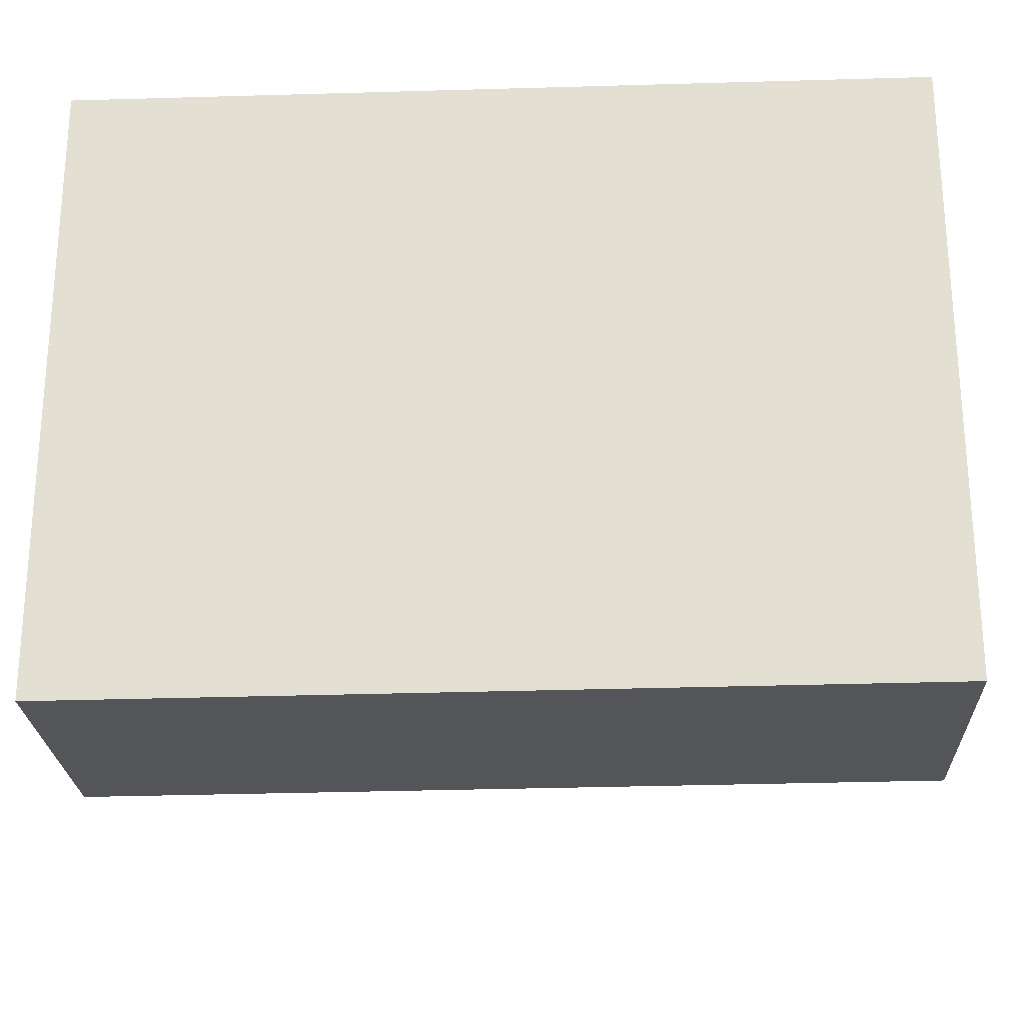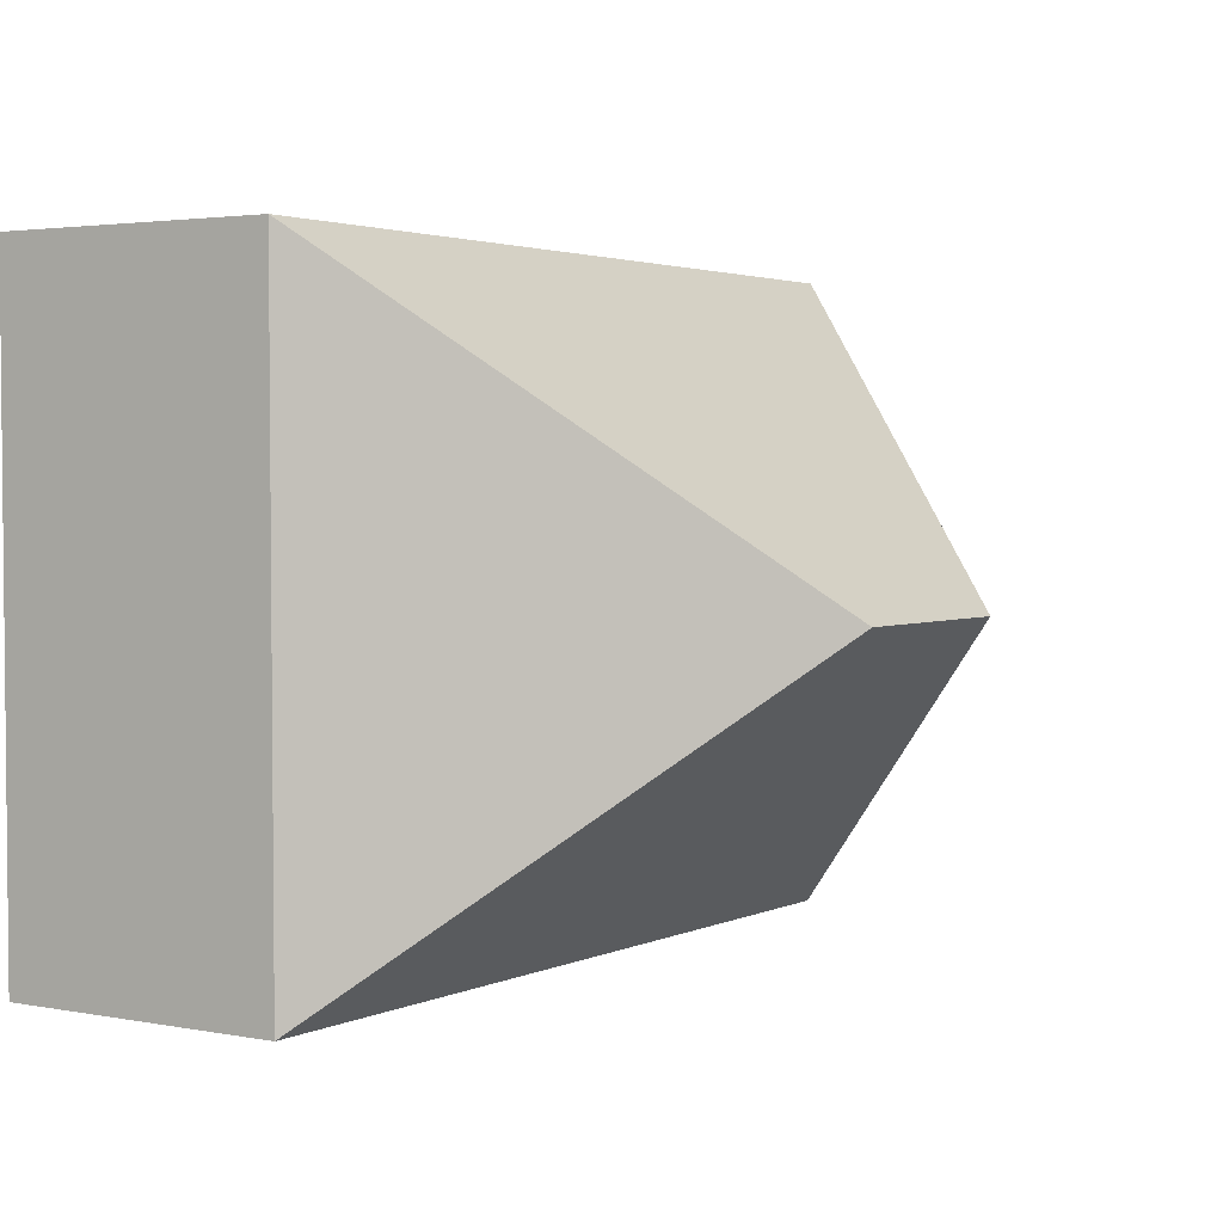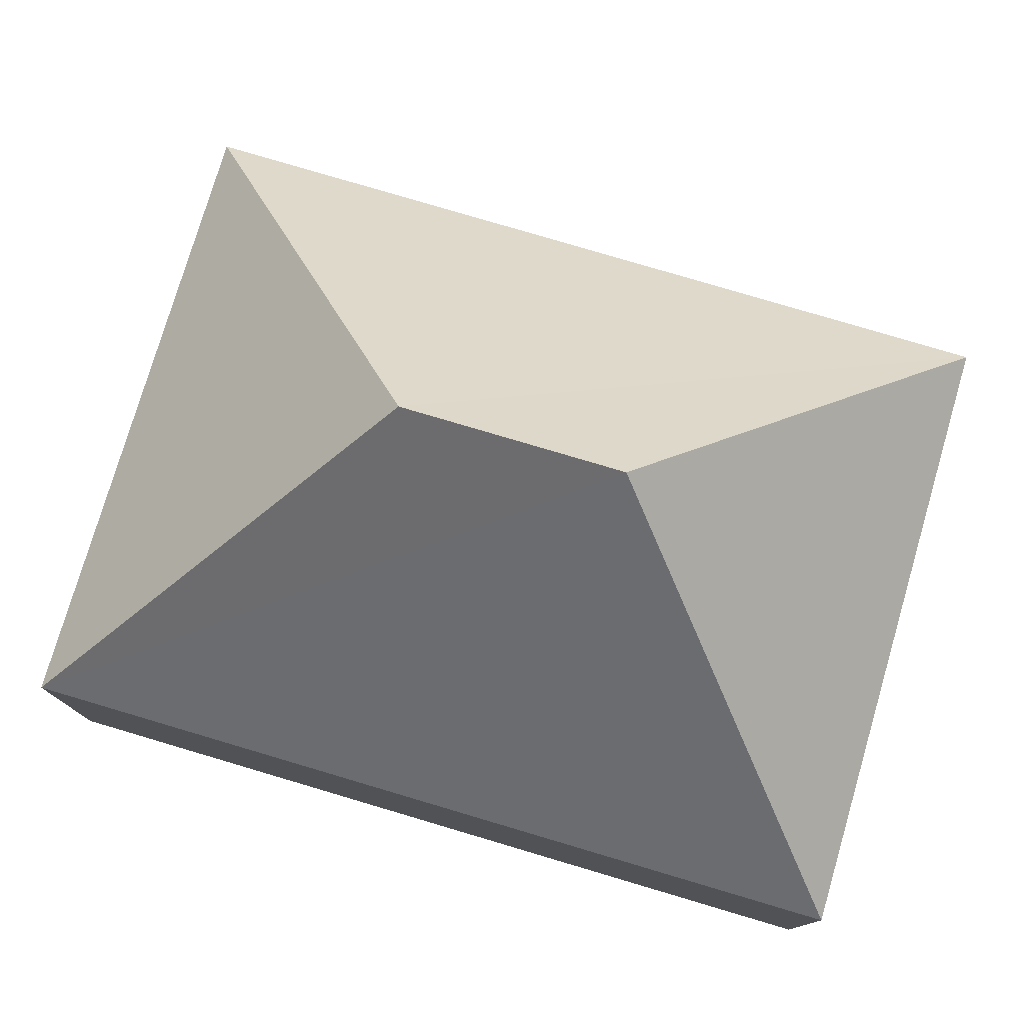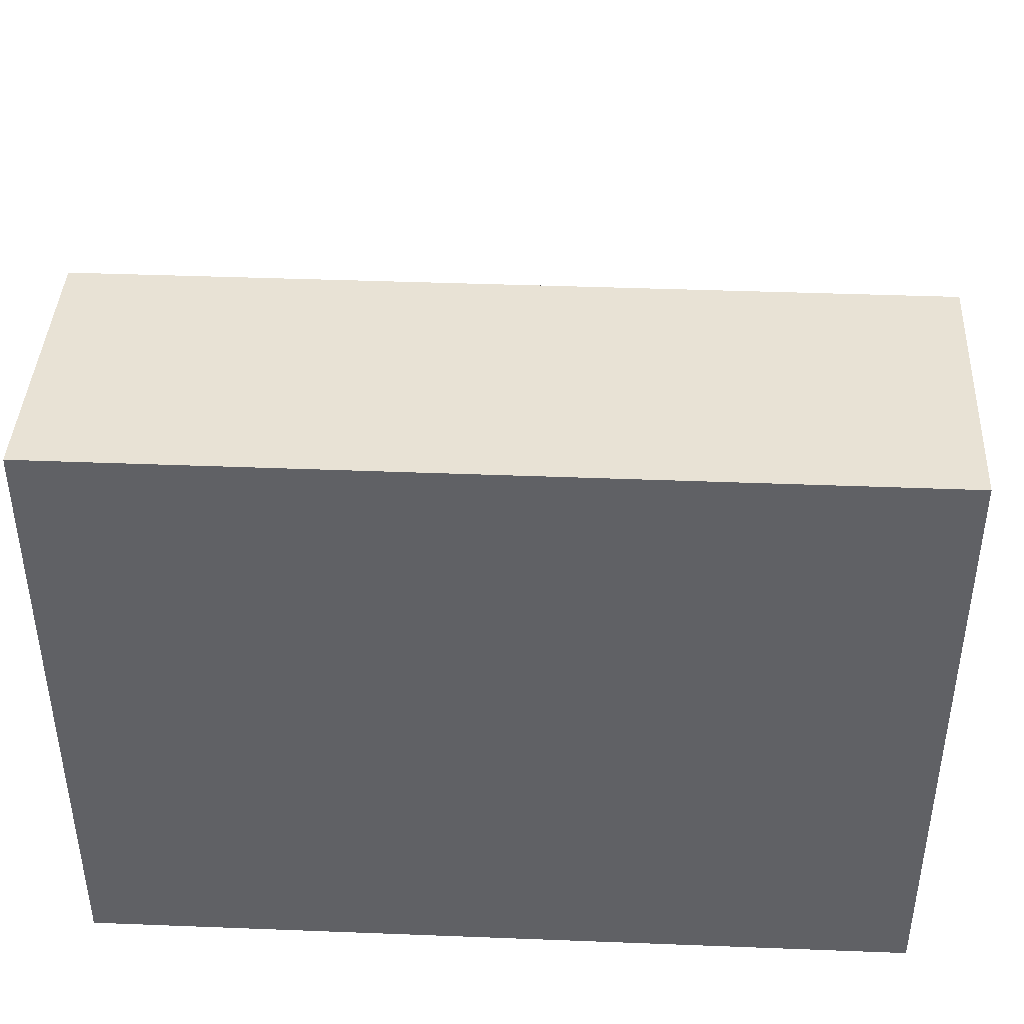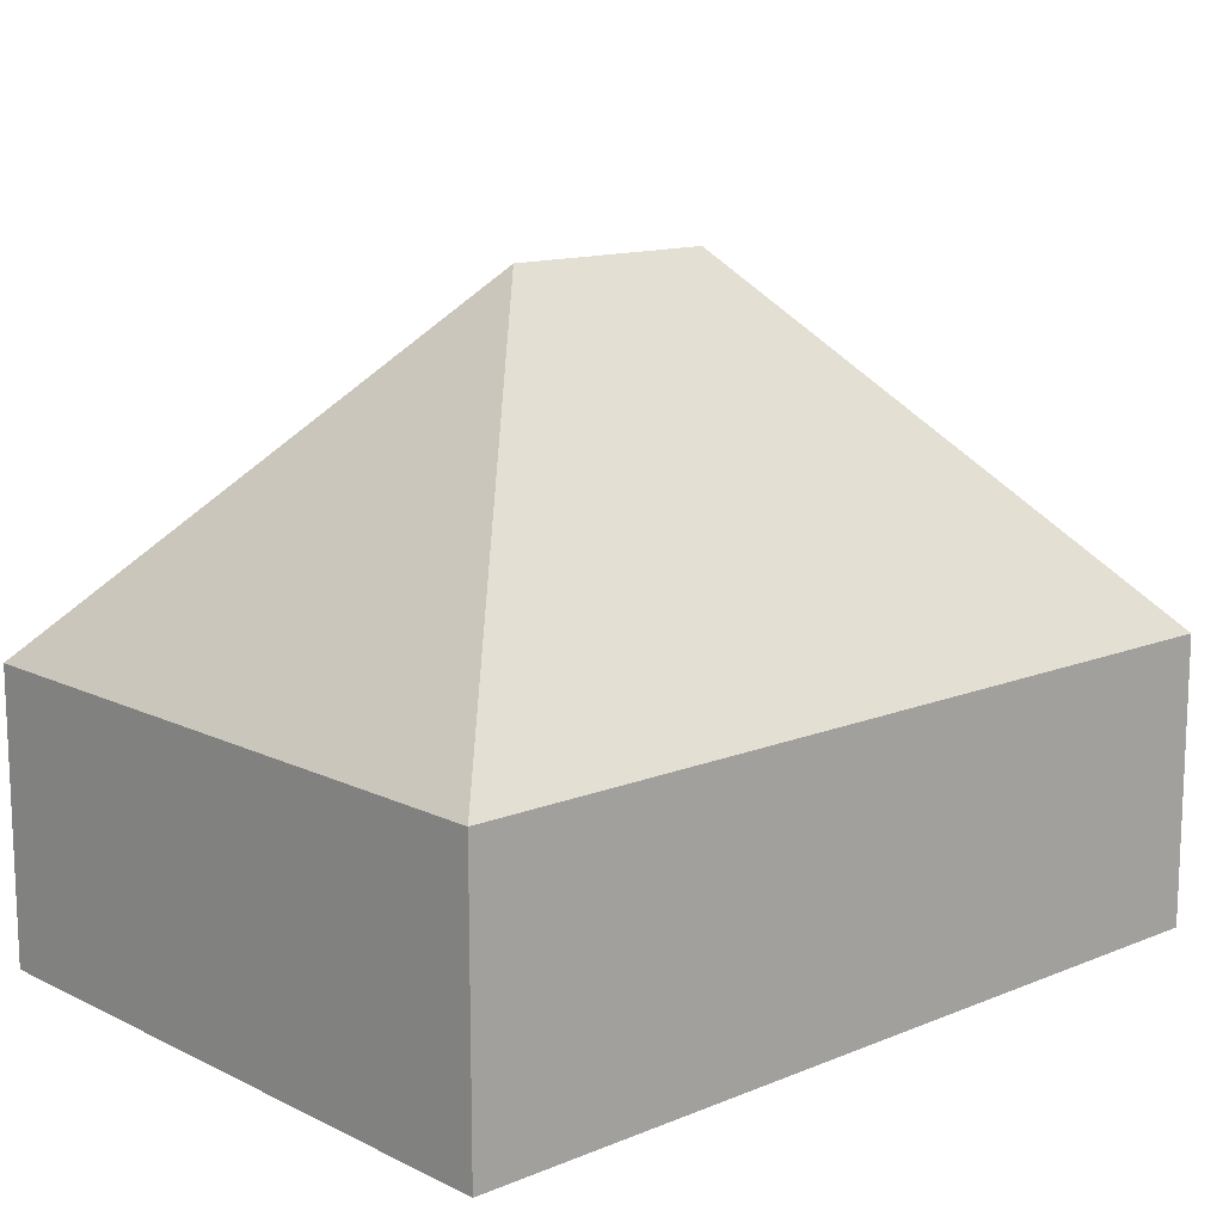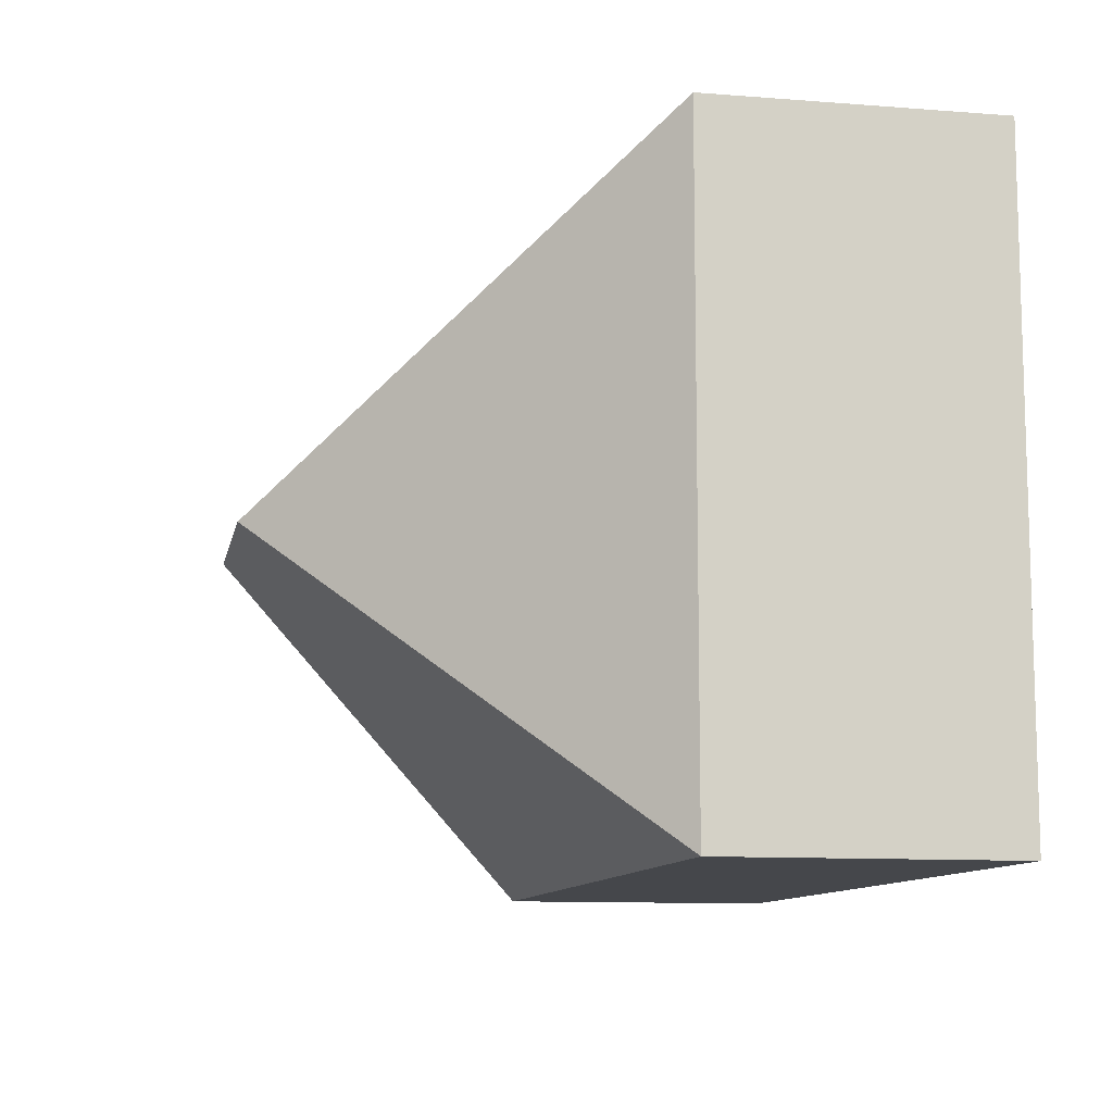
<metadata>
{"format":"obj","ext":"obj","renderer":"f3d","projection":"perspective","resolution":1024,"background":"white","views":[{"elev":-24.4,"azim":2.4,"up":"+Z"},{"elev":3.0,"azim":122.8,"up":"+Z"},{"elev":77.6,"azim":16.3,"up":"+Y"},{"elev":41.0,"azim":3.0,"up":"+Z"},{"elev":13.3,"azim":137.3,"up":"+Y"},{"elev":-10.8,"azim":-101.0,"up":"+Z"}]}
</metadata>
<code>
v  8.668 10.21 -5.071
v  13.78 4.571 0.05
v  13.77 4.571 -10.14
v  0 4.569 2.798e-16
v  5.121 10.21 -5.09
v  0.032 4.569 -10.23
v  13.77 6.208e-16 -10.14
v  0.032 6.266e-16 -10.23
v  0 0 0
v  13.78 -3.062e-18 0.05
g defaultobject
f 1 2 3
f 1 4 2
f 4 1 5
f 5 3 6
f 3 5 1
f 5 6 4
f 7 6 3
f 6 7 8
f 8 4 6
f 4 8 9
f 4 10 2
f 10 4 9
f 10 3 2
f 3 10 7
f 7 9 8
f 9 7 10

</code>
